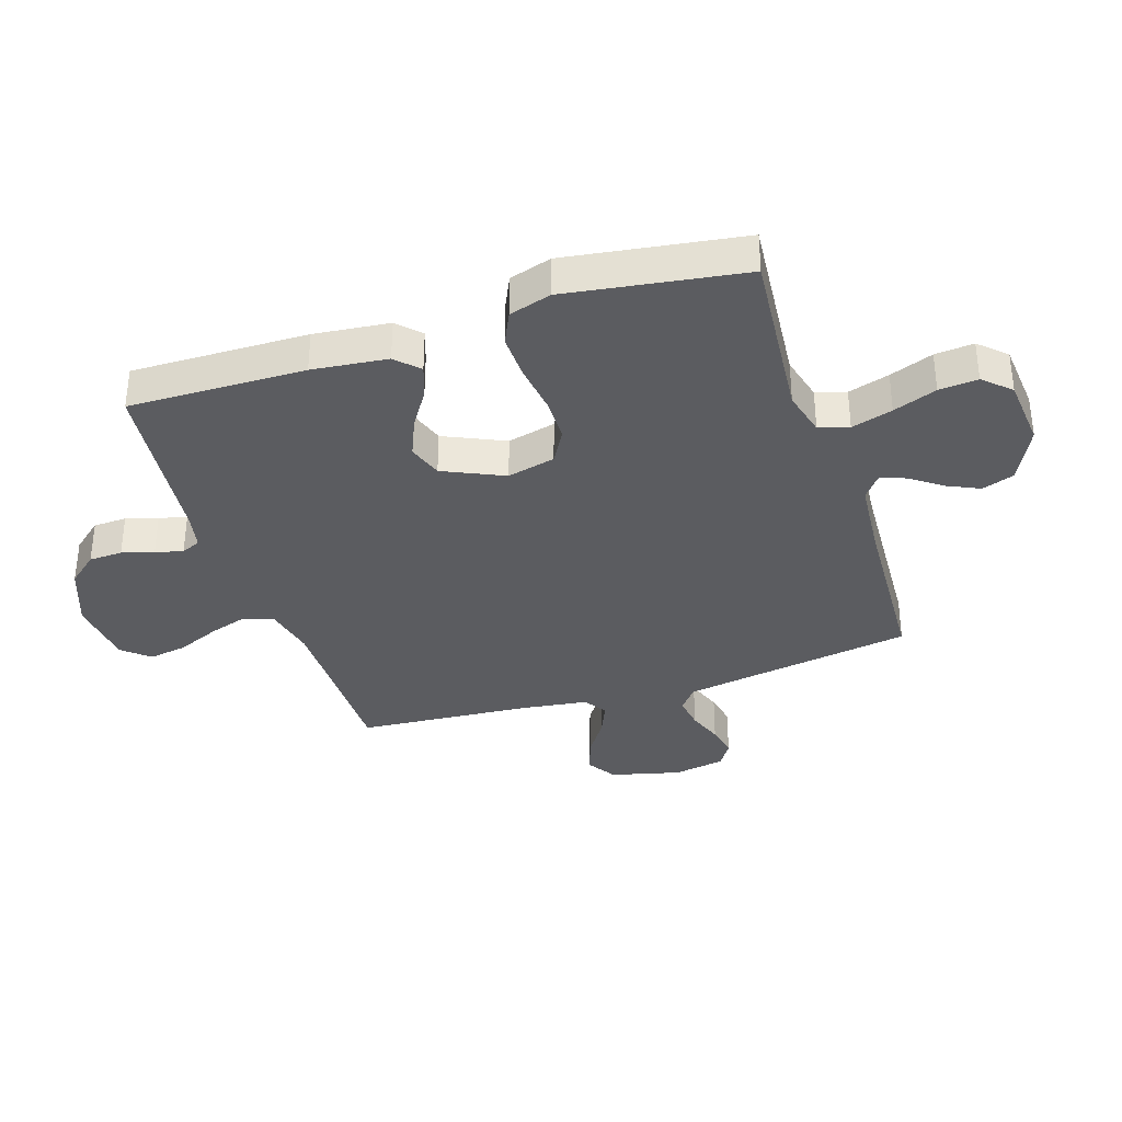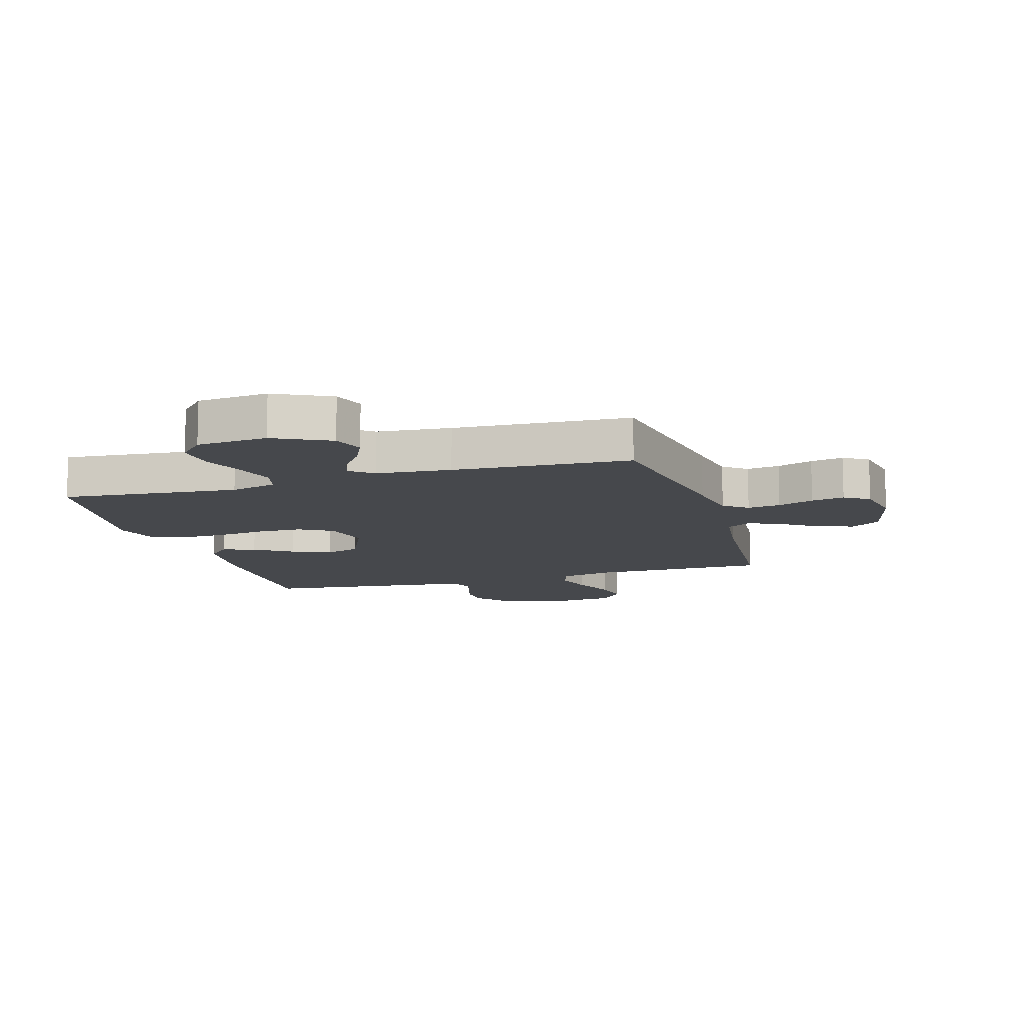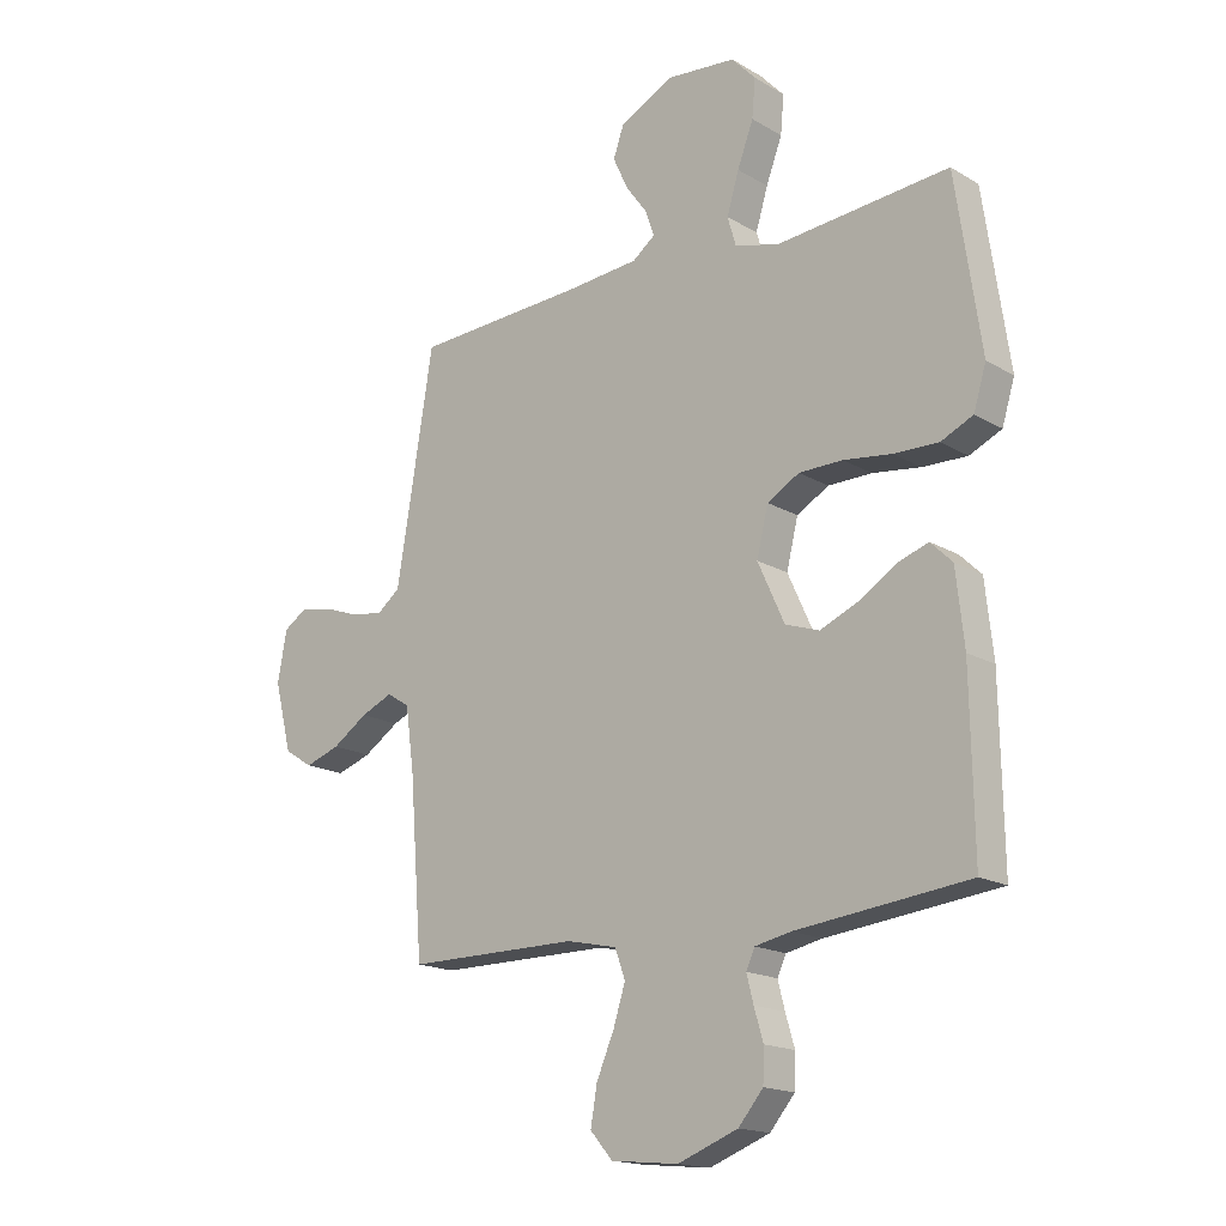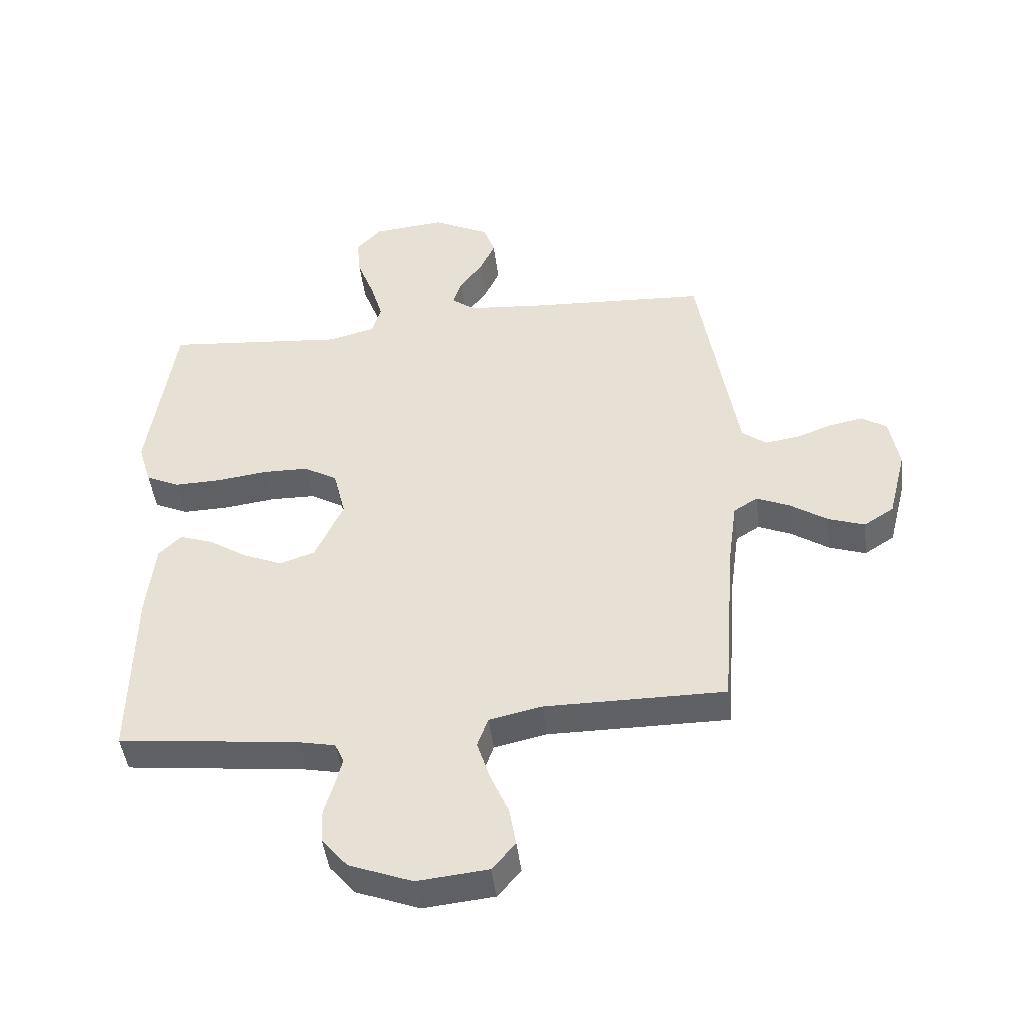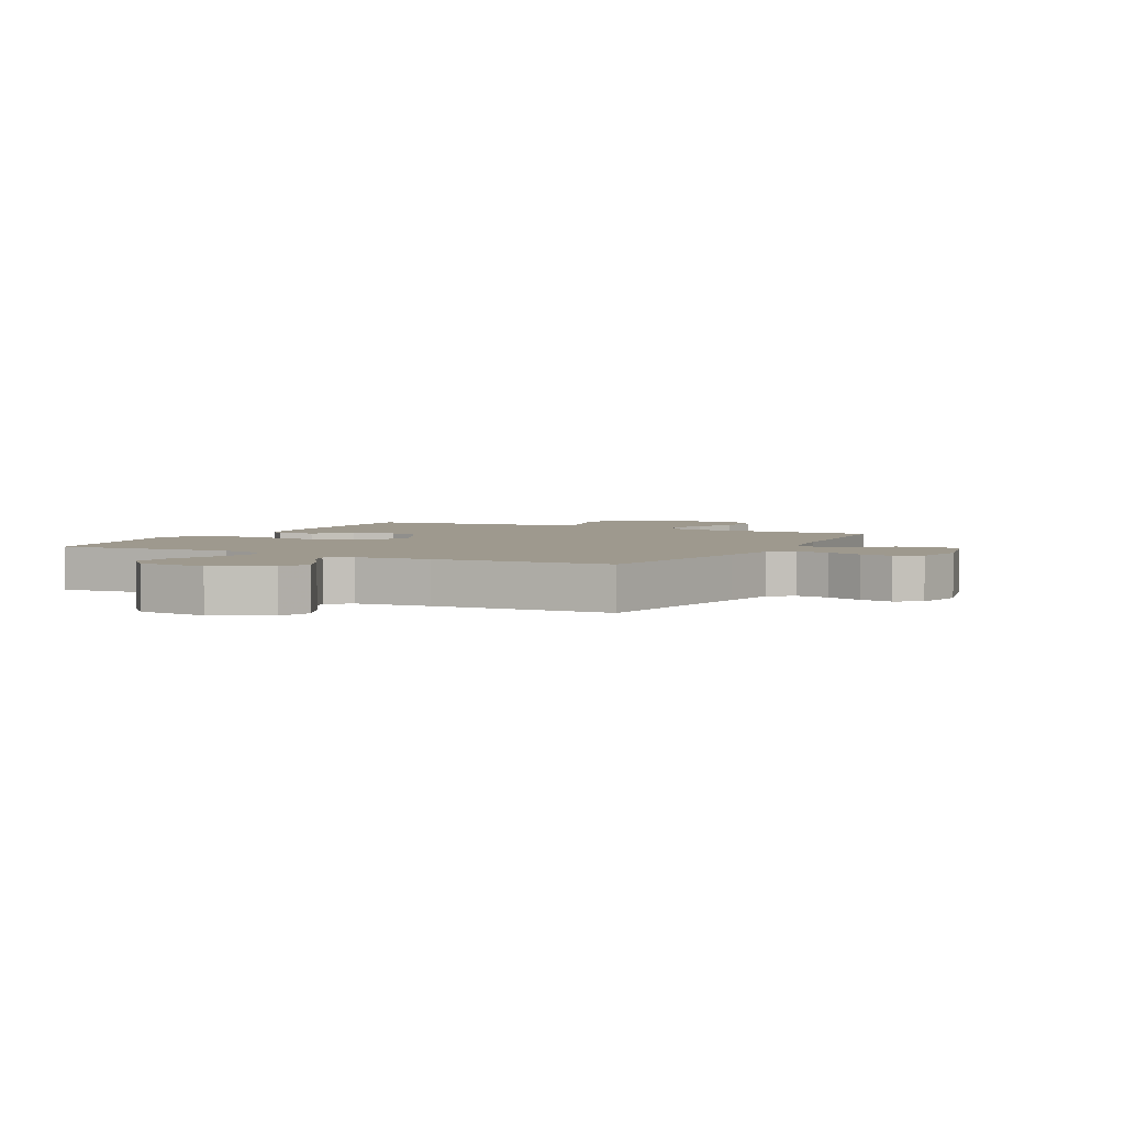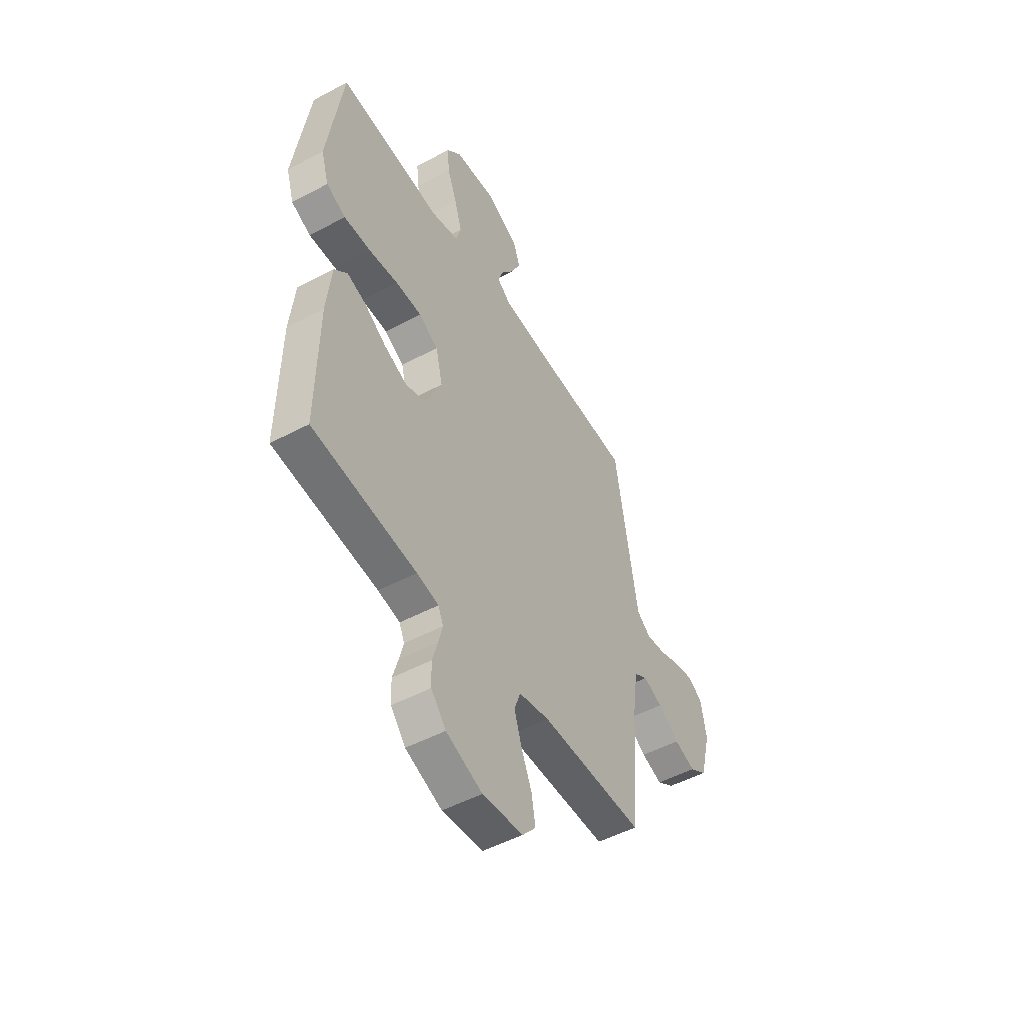
<metadata>
{"format":"obj","ext":"obj","renderer":"f3d","projection":"perspective","resolution":1024,"background":"white","views":[{"elev":-34.9,"azim":-72.0,"up":"+Y"},{"elev":-11.4,"azim":16.6,"up":"+Y"},{"elev":-17.0,"azim":-139.4,"up":"+Z"},{"elev":-45.5,"azim":7.0,"up":"+Z"},{"elev":3.5,"azim":27.6,"up":"+Y"},{"elev":-50.2,"azim":-59.7,"up":"+Z"}]}
</metadata>
<code>
v 0.5 0.07 -0.5
v 0.2 0.07 -0.5
v 0.112 0.07 -0.519
v 0.094 0.07 -0.569
v 0.115 0.07 -0.635
v 0.146 0.07 -0.707
v 0.157 0.07 -0.772
v 0.118 0.07 -0.817
v 0 0.07 -0.829
v -0.105 0.07 -0.789
v -0.148 0.07 -0.738
v -0.15 0.07 -0.681
v -0.134 0.07 -0.627
v -0.122 0.07 -0.58
v -0.137 0.07 -0.547
v -0.2 0.07 -0.534
v -0.5 0.07 -0.5
v -0.495 0.07 -0.2
v -0.481 0.07 -0.072
v -0.443 0.07 -0.035
v -0.388 0.07 -0.054
v -0.324 0.07 -0.095
v -0.258 0.07 -0.123
v -0.199 0.07 -0.103
v -0.152 0.07 0
v -0.172 0.07 0.082
v -0.228 0.07 0.114
v -0.304 0.07 0.115
v -0.388 0.07 0.104
v -0.466 0.07 0.102
v -0.522 0.07 0.128
v -0.544 0.07 0.2
v -0.5 0.07 0.5
v -0.2 0.07 0.473
v -0.122 0.07 0.493
v -0.107 0.07 0.544
v -0.128 0.07 0.614
v -0.156 0.07 0.688
v -0.162 0.07 0.754
v -0.12 0.07 0.799
v 0 0.07 0.81
v 0.095 0.07 0.763
v 0.114 0.07 0.709
v 0.088 0.07 0.653
v 0.05 0.07 0.601
v 0.035 0.07 0.557
v 0.074 0.07 0.527
v 0.2 0.07 0.516
v 0.5 0.07 0.5
v 0.549 0.07 0.2
v 0.565 0.07 0.105
v 0.605 0.07 0.074
v 0.661 0.07 0.082
v 0.722 0.07 0.104
v 0.778 0.07 0.115
v 0.82 0.07 0.088
v 0.836 0.07 0
v 0.806 0.07 -0.119
v 0.756 0.07 -0.151
v 0.695 0.07 -0.13
v 0.633 0.07 -0.089
v 0.578 0.07 -0.065
v 0.538 0.07 -0.09
v 0.523 0.07 -0.2
v 0.5 0 -0.5
v 0.2 0 -0.5
v 0.112 0 -0.519
v 0.094 0 -0.569
v 0.115 0 -0.635
v 0.146 0 -0.707
v 0.157 0 -0.772
v 0.118 0 -0.817
v 0 0 -0.829
v -0.105 0 -0.789
v -0.148 0 -0.738
v -0.15 0 -0.681
v -0.134 0 -0.627
v -0.122 0 -0.58
v -0.137 0 -0.547
v -0.2 0 -0.534
v -0.5 0 -0.5
v -0.495 0 -0.2
v -0.481 0 -0.072
v -0.443 0 -0.035
v -0.388 0 -0.054
v -0.324 0 -0.095
v -0.258 0 -0.123
v -0.199 0 -0.103
v -0.152 0 0
v -0.172 0 0.082
v -0.228 0 0.114
v -0.304 0 0.115
v -0.388 0 0.104
v -0.466 0 0.102
v -0.522 0 0.128
v -0.544 0 0.2
v -0.5 0 0.5
v -0.2 0 0.473
v -0.122 0 0.493
v -0.107 0 0.544
v -0.128 0 0.614
v -0.156 0 0.688
v -0.162 0 0.754
v -0.12 0 0.799
v 0 0 0.81
v 0.095 0 0.763
v 0.114 0 0.709
v 0.088 0 0.653
v 0.05 0 0.601
v 0.035 0 0.557
v 0.074 0 0.527
v 0.2 0 0.516
v 0.5 0 0.5
v 0.549 0 0.2
v 0.565 0 0.105
v 0.605 0 0.074
v 0.661 0 0.082
v 0.722 0 0.104
v 0.778 0 0.115
v 0.82 0 0.088
v 0.836 0 0
v 0.806 0 -0.119
v 0.756 0 -0.151
v 0.695 0 -0.13
v 0.633 0 -0.089
v 0.578 0 -0.065
v 0.538 0 -0.09
v 0.523 0 -0.2
f 58 59 60 61
f 58 61 62
f 57 58 62
f 56 57 62
f 53 54 55 56
f 52 53 56 62
f 51 52 62 63
f 48 49 50
f 47 48 50 51
f 46 47 51 63
f 42 43 44 45
f 42 45 46
f 41 42 46
f 40 41 46
f 37 38 39 40
f 36 37 40 46
f 35 36 46 63
f 31 32 33 34
f 28 29 30 31
f 27 28 31 34
f 26 27 34 35
f 19 20 21 22
f 19 22 23
f 16 17 18 19
f 15 16 19 23
f 14 15 23 24
f 10 11 12 13
f 10 13 14
f 9 10 14
f 5 6 7 8
f 4 5 8 9
f 3 4 9 14
f 64 1 2
f 64 2 3
f 25 26 35 63
f 24 25 63 64
f 3 14 24 64
f 125 124 123 122
f 126 125 122
f 126 122 121
f 126 121 120
f 120 119 118 117
f 126 120 117 116
f 127 126 116 115
f 114 113 112
f 115 114 112 111
f 127 115 111 110
f 109 108 107 106
f 110 109 106
f 110 106 105
f 110 105 104
f 104 103 102 101
f 110 104 101 100
f 127 110 100 99
f 98 97 96 95
f 95 94 93 92
f 98 95 92 91
f 99 98 91 90
f 86 85 84 83
f 87 86 83
f 83 82 81 80
f 87 83 80 79
f 88 87 79 78
f 77 76 75 74
f 78 77 74
f 78 74 73
f 72 71 70 69
f 73 72 69 68
f 78 73 68 67
f 66 65 128
f 67 66 128
f 127 99 90 89
f 128 127 89 88
f 128 88 78 67
f 1 65 66 2
f 2 66 67 3
f 3 67 68 4
f 4 68 69 5
f 5 69 70 6
f 6 70 71 7
f 7 71 72 8
f 8 72 73 9
f 9 73 74 10
f 10 74 75 11
f 11 75 76 12
f 12 76 77 13
f 13 77 78 14
f 14 78 79 15
f 15 79 80 16
f 16 80 81 17
f 17 81 82 18
f 18 82 83 19
f 19 83 84 20
f 20 84 85 21
f 21 85 86 22
f 22 86 87 23
f 23 87 88 24
f 24 88 89 25
f 25 89 90 26
f 26 90 91 27
f 27 91 92 28
f 28 92 93 29
f 29 93 94 30
f 30 94 95 31
f 31 95 96 32
f 32 96 97 33
f 33 97 98 34
f 34 98 99 35
f 35 99 100 36
f 36 100 101 37
f 37 101 102 38
f 38 102 103 39
f 39 103 104 40
f 40 104 105 41
f 41 105 106 42
f 42 106 107 43
f 43 107 108 44
f 44 108 109 45
f 45 109 110 46
f 46 110 111 47
f 47 111 112 48
f 48 112 113 49
f 49 113 114 50
f 50 114 115 51
f 51 115 116 52
f 52 116 117 53
f 53 117 118 54
f 54 118 119 55
f 55 119 120 56
f 56 120 121 57
f 57 121 122 58
f 58 122 123 59
f 59 123 124 60
f 60 124 125 61
f 61 125 126 62
f 62 126 127 63
f 63 127 128 64
f 64 128 65 1

</code>
